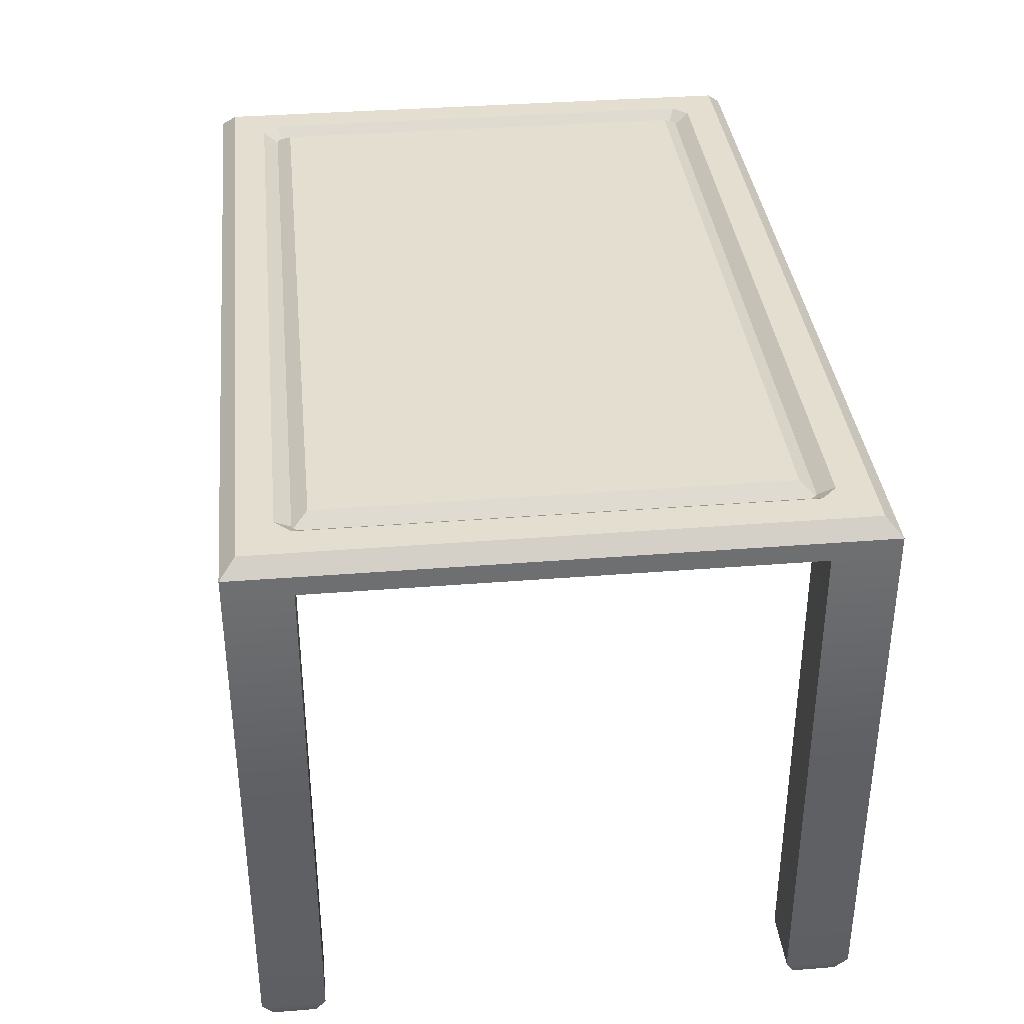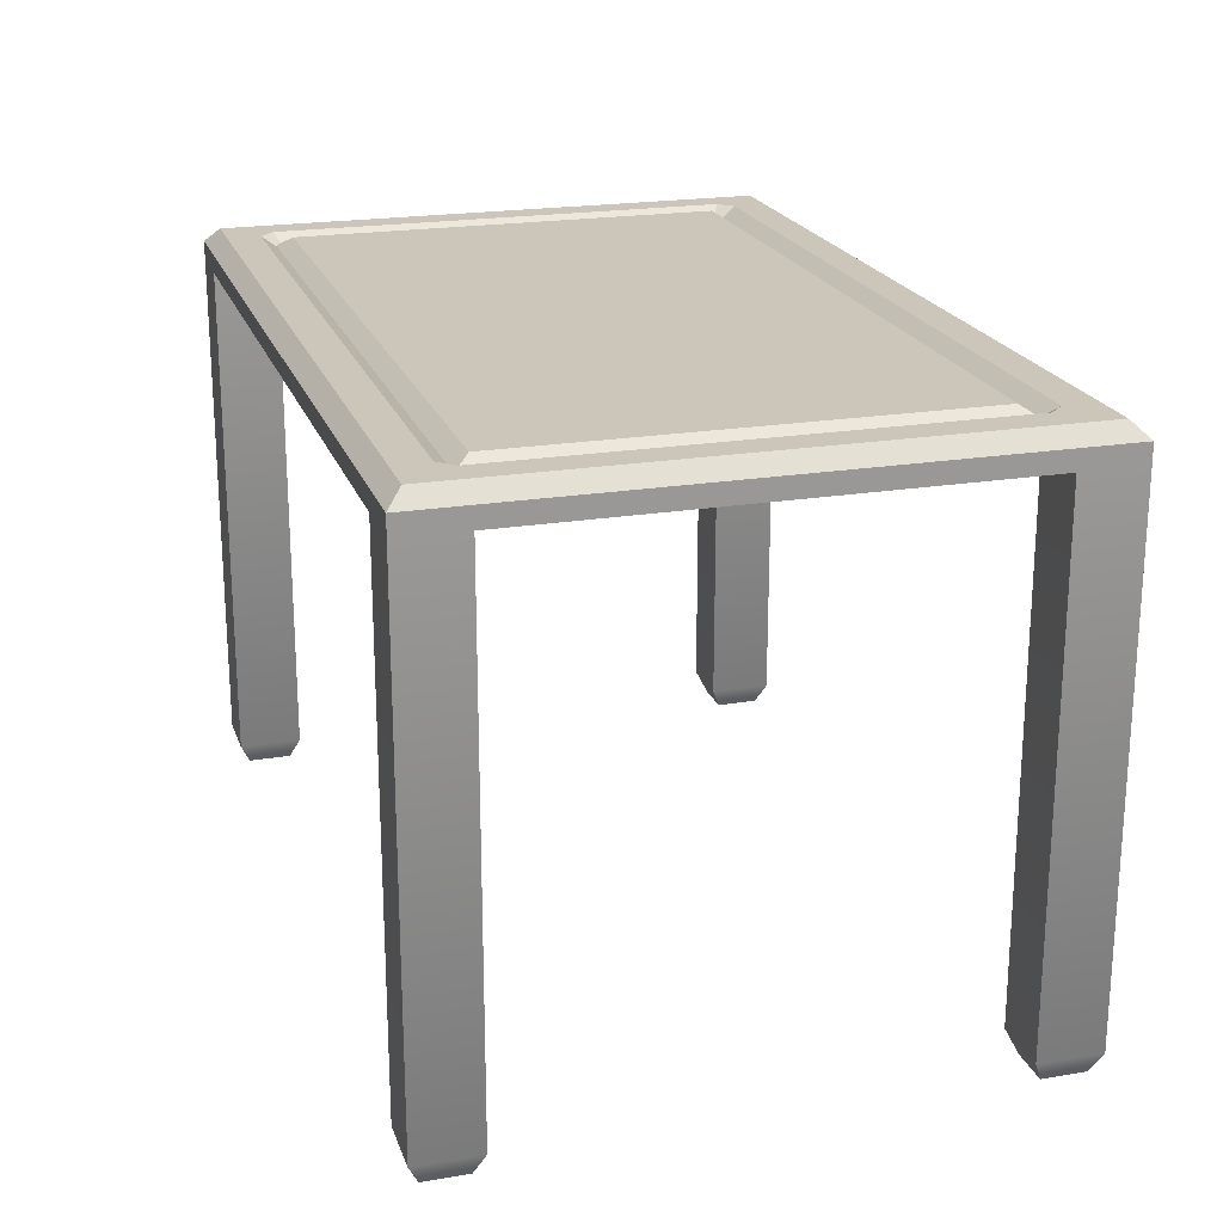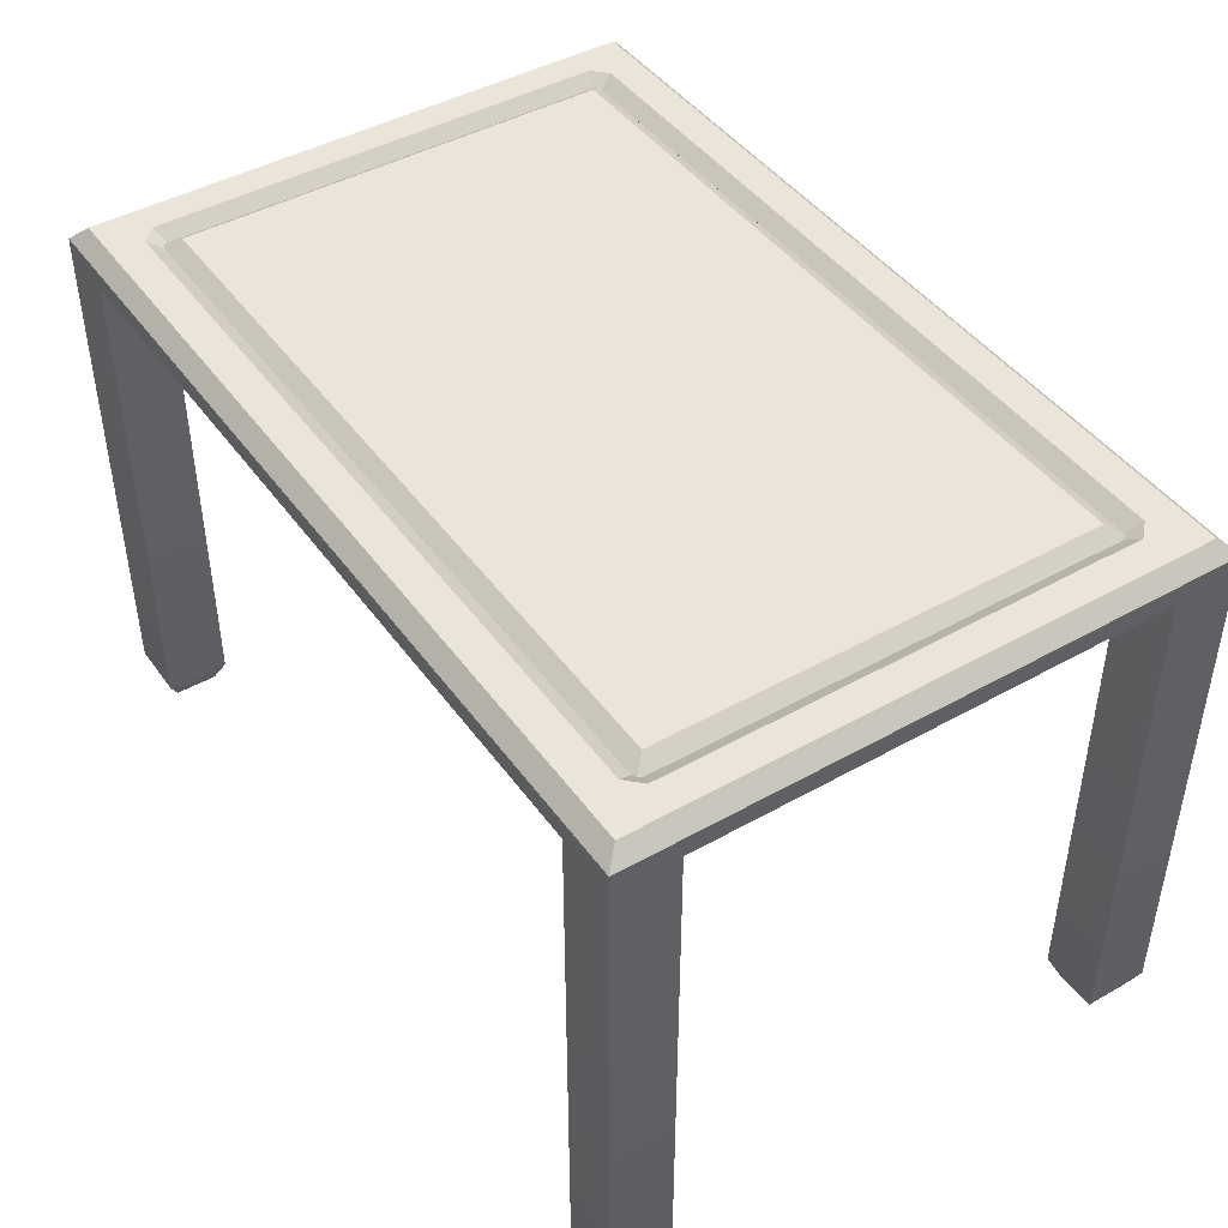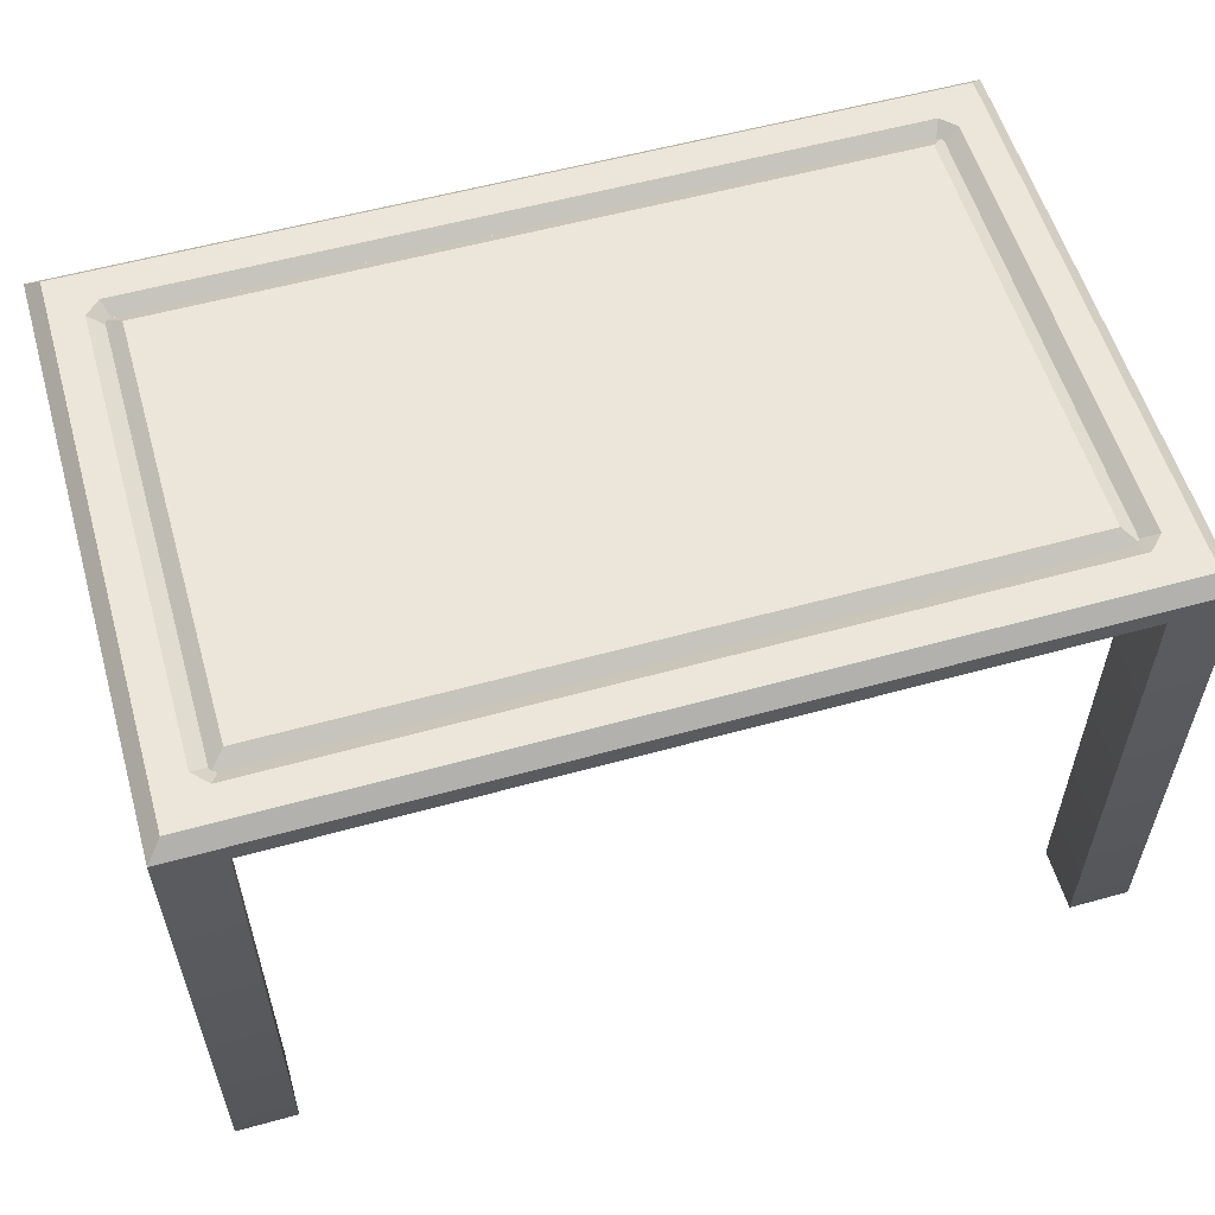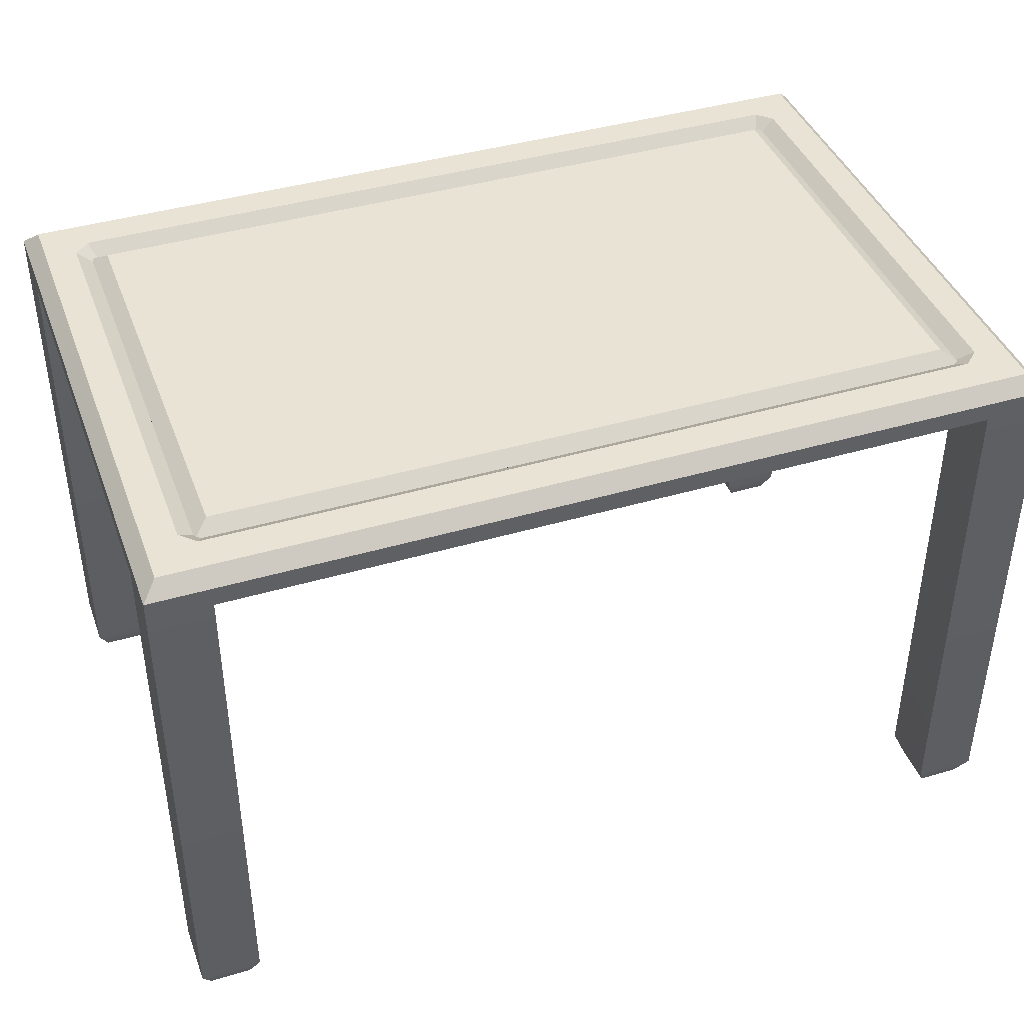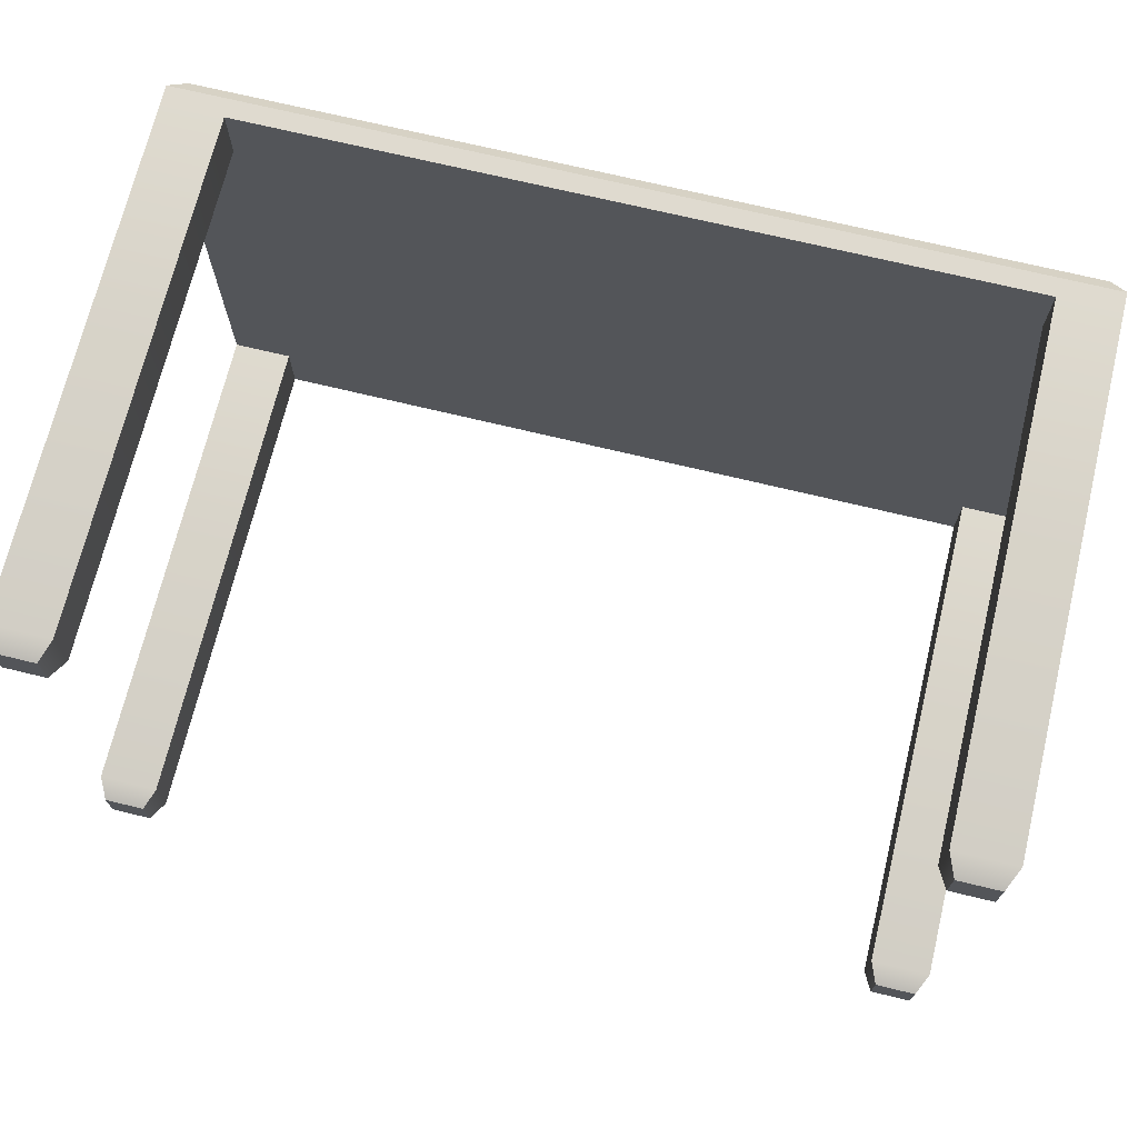
<metadata>
{"format":"obj","ext":"obj","renderer":"f3d","projection":"perspective","resolution":1024,"background":"white","views":[{"elev":35.9,"azim":-96.0,"up":"+Y"},{"elev":21.0,"azim":-106.6,"up":"+Y"},{"elev":44.5,"azim":-123.3,"up":"+Y"},{"elev":56.9,"azim":-16.1,"up":"+Y"},{"elev":41.3,"azim":160.3,"up":"+Y"},{"elev":70.9,"azim":13.6,"up":"+Z"}]}
</metadata>
<code>
v  26.05 0 -15.8
v  26.05 0 15.66
v  -25.74 0 15.66
v  -25.74 0 -15.8
v  25.05 2.295 14.66
v  25.05 2.295 -14.8
v  -24.74 2.295 -14.8
v  -24.74 2.295 14.66
v  -25.74 0 19.92
v  26.05 0 19.92
v  26.05 1.295 19.92
v  -25.74 1.295 19.92
v  30.15 0 15.66
v  30.15 0 -15.8
v  30.15 1.295 -15.8
v  30.15 1.295 15.66
v  26.05 0 -20.05
v  -25.74 0 -20.05
v  -25.74 1.295 -20.05
v  26.05 1.295 -20.05
v  -29.85 0 -15.8
v  -29.85 0 15.66
v  -29.85 1.295 15.66
v  -29.85 1.295 -15.8
v  29.15 2.295 15.66
v  29.15 2.295 -15.8
v  27.05 2.295 -15.8
v  27.05 2.295 15.66
v  -28.85 2.295 -15.8
v  -28.85 2.295 15.66
v  -26.74 2.295 15.66
v  -26.74 2.295 -15.8
v  30.15 0 19.92
v  30.15 1.295 19.92
v  -29.85 1.295 19.92
v  -29.85 0 19.92
v  -29.85 0 -20.05
v  -29.85 1.295 -20.05
v  30.15 1.295 -20.05
v  30.15 0 -20.05
v  26.05 2.295 -16.8
v  26.05 2.295 -19.05
v  -25.74 2.295 -19.05
v  -25.74 2.295 -16.8
v  -25.74 2.295 16.66
v  -25.74 2.295 18.92
v  26.05 2.295 18.92
v  26.05 2.295 16.66
v  29.5 -36.04 16.34
v  29.5 -36.04 19.24
v  26.7 -36.04 19.24
v  26.7 -36.04 16.34
v  26.7 -36.04 -16.48
v  26.7 -36.04 -19.38
v  29.5 -36.04 -19.38
v  29.5 -36.04 -16.48
v  -29.2 -36.04 -16.48
v  -29.2 -36.04 -19.38
v  -26.4 -36.04 -19.38
v  -26.4 -36.04 -16.48
v  -26.4 -36.04 16.34
v  -26.4 -36.04 19.24
v  -29.2 -36.04 19.24
v  -29.2 -36.04 16.34
v  29.15 2.295 -19.05
v  29.15 2.295 18.92
v  -28.85 2.295 18.92
v  -28.85 2.295 -19.05
v  30.15 -34.6 19.92
v  26.05 -34.6 19.92
v  26.05 -34.6 15.66
v  30.15 -34.6 15.66
v  30.15 -34.6 -20.05
v  30.15 -34.6 -15.8
v  26.05 -34.6 -15.8
v  26.05 -34.6 -20.05
v  -29.85 -34.6 -20.05
v  -25.74 -34.6 -20.05
v  -25.74 -34.6 -15.8
v  -29.85 -34.6 -15.8
v  -29.85 -34.6 19.92
v  -29.85 -34.6 15.66
v  -25.74 -34.6 15.66
v  -25.74 -34.6 19.92
v  25.63 1.598 15.66
v  26.05 1.598 15.25
v  26.05 1.598 15.66
v  26.05 1.598 -15.39
v  25.63 1.598 -15.8
v  26.05 1.598 -15.8
v  -25.33 1.598 -15.8
v  -25.74 1.598 -15.39
v  -25.74 1.598 -15.8
v  -25.74 1.598 15.25
v  -25.33 1.598 15.66
v  -25.74 1.598 15.66
g Box001_Box001
f 1 2 3
f 3 4 1
f 5 6 7
f 7 8 5
f 9 10 11
f 11 12 9
f 13 14 15
f 15 16 13
f 17 18 19
f 19 20 17
f 21 22 23
f 23 24 21
f 14 13 2
f 2 1 14
f 22 21 4
f 4 3 22
f 25 26 27
f 27 28 25
f 29 30 31
f 31 32 29
f 10 33 34
f 34 11 10
f 12 35 36
f 36 9 12
f 18 37 38
f 38 19 18
f 20 39 40
f 40 17 20
f 2 10 9
f 9 3 2
f 4 18 17
f 17 1 4
f 41 42 43
f 43 44 41
f 45 46 47
f 47 48 45
f 14 40 39
f 39 15 14
f 16 34 33
f 33 13 16
f 22 36 35
f 35 23 22
f 24 38 37
f 37 21 24
f 49 50 51
f 51 52 49
f 53 54 55
f 55 56 53
f 57 58 59
f 59 60 57
f 61 62 63
f 63 64 61
f 41 27 26
f 41 26 65
f 65 42 41
f 66 25 28
f 66 28 48
f 48 47 66
f 45 31 30
f 45 30 67
f 67 46 45
f 68 29 32
f 68 32 44
f 44 43 68
f 69 33 10
f 10 70 69
f 70 10 2
f 2 71 70
f 71 2 13
f 13 72 71
f 72 13 33
f 33 69 72
f 73 40 14
f 14 74 73
f 74 14 1
f 1 75 74
f 75 1 17
f 17 76 75
f 76 17 40
f 40 73 76
f 77 37 18
f 18 78 77
f 78 18 4
f 4 79 78
f 79 4 21
f 21 80 79
f 80 21 37
f 37 77 80
f 81 36 22
f 22 82 81
f 82 22 3
f 3 83 82
f 83 3 9
f 9 84 83
f 84 9 36
f 36 81 84
f 50 69 70
f 70 51 50
f 51 70 71
f 71 52 51
f 52 71 72
f 72 49 52
f 49 72 69
f 69 50 49
f 55 73 74
f 74 56 55
f 56 74 75
f 75 53 56
f 53 75 76
f 76 54 53
f 54 76 73
f 73 55 54
f 58 77 78
f 78 59 58
f 59 78 79
f 79 60 59
f 60 79 80
f 80 57 60
f 57 80 77
f 77 58 57
f 63 81 82
f 82 64 63
f 64 82 83
f 83 61 64
f 61 83 84
f 84 62 61
f 62 84 81
f 81 63 62
f 46 67 35
f 35 12 46
f 25 66 34
f 34 16 25
f 42 65 39
f 39 20 42
f 29 68 38
f 38 24 29
f 47 46 12
f 12 11 47
f 66 47 11
f 11 34 66
f 43 42 20
f 20 19 43
f 68 43 19
f 19 38 68
f 26 25 16
f 16 15 26
f 65 26 15
f 15 39 65
f 30 29 24
f 24 23 30
f 67 30 23
f 23 35 67
f 85 86 87
f 88 89 90
f 91 92 93
f 94 95 96
f 90 87 86
f 86 88 90
f 96 93 92
f 92 94 96
f 90 89 91
f 90 91 93
f 96 95 85
f 96 85 87
f 90 6 5
f 5 87 90
f 87 5 8
f 8 96 87
f 96 8 7
f 7 93 96
f 93 7 6
f 6 90 93
f 85 48 28
f 28 86 85
f 86 28 27
f 27 88 86
f 88 27 41
f 41 89 88
f 89 41 44
f 44 91 89
f 91 44 32
f 32 92 91
f 92 32 31
f 31 94 92
f 94 31 45
f 45 95 94
f 95 45 48
f 48 85 95

</code>
